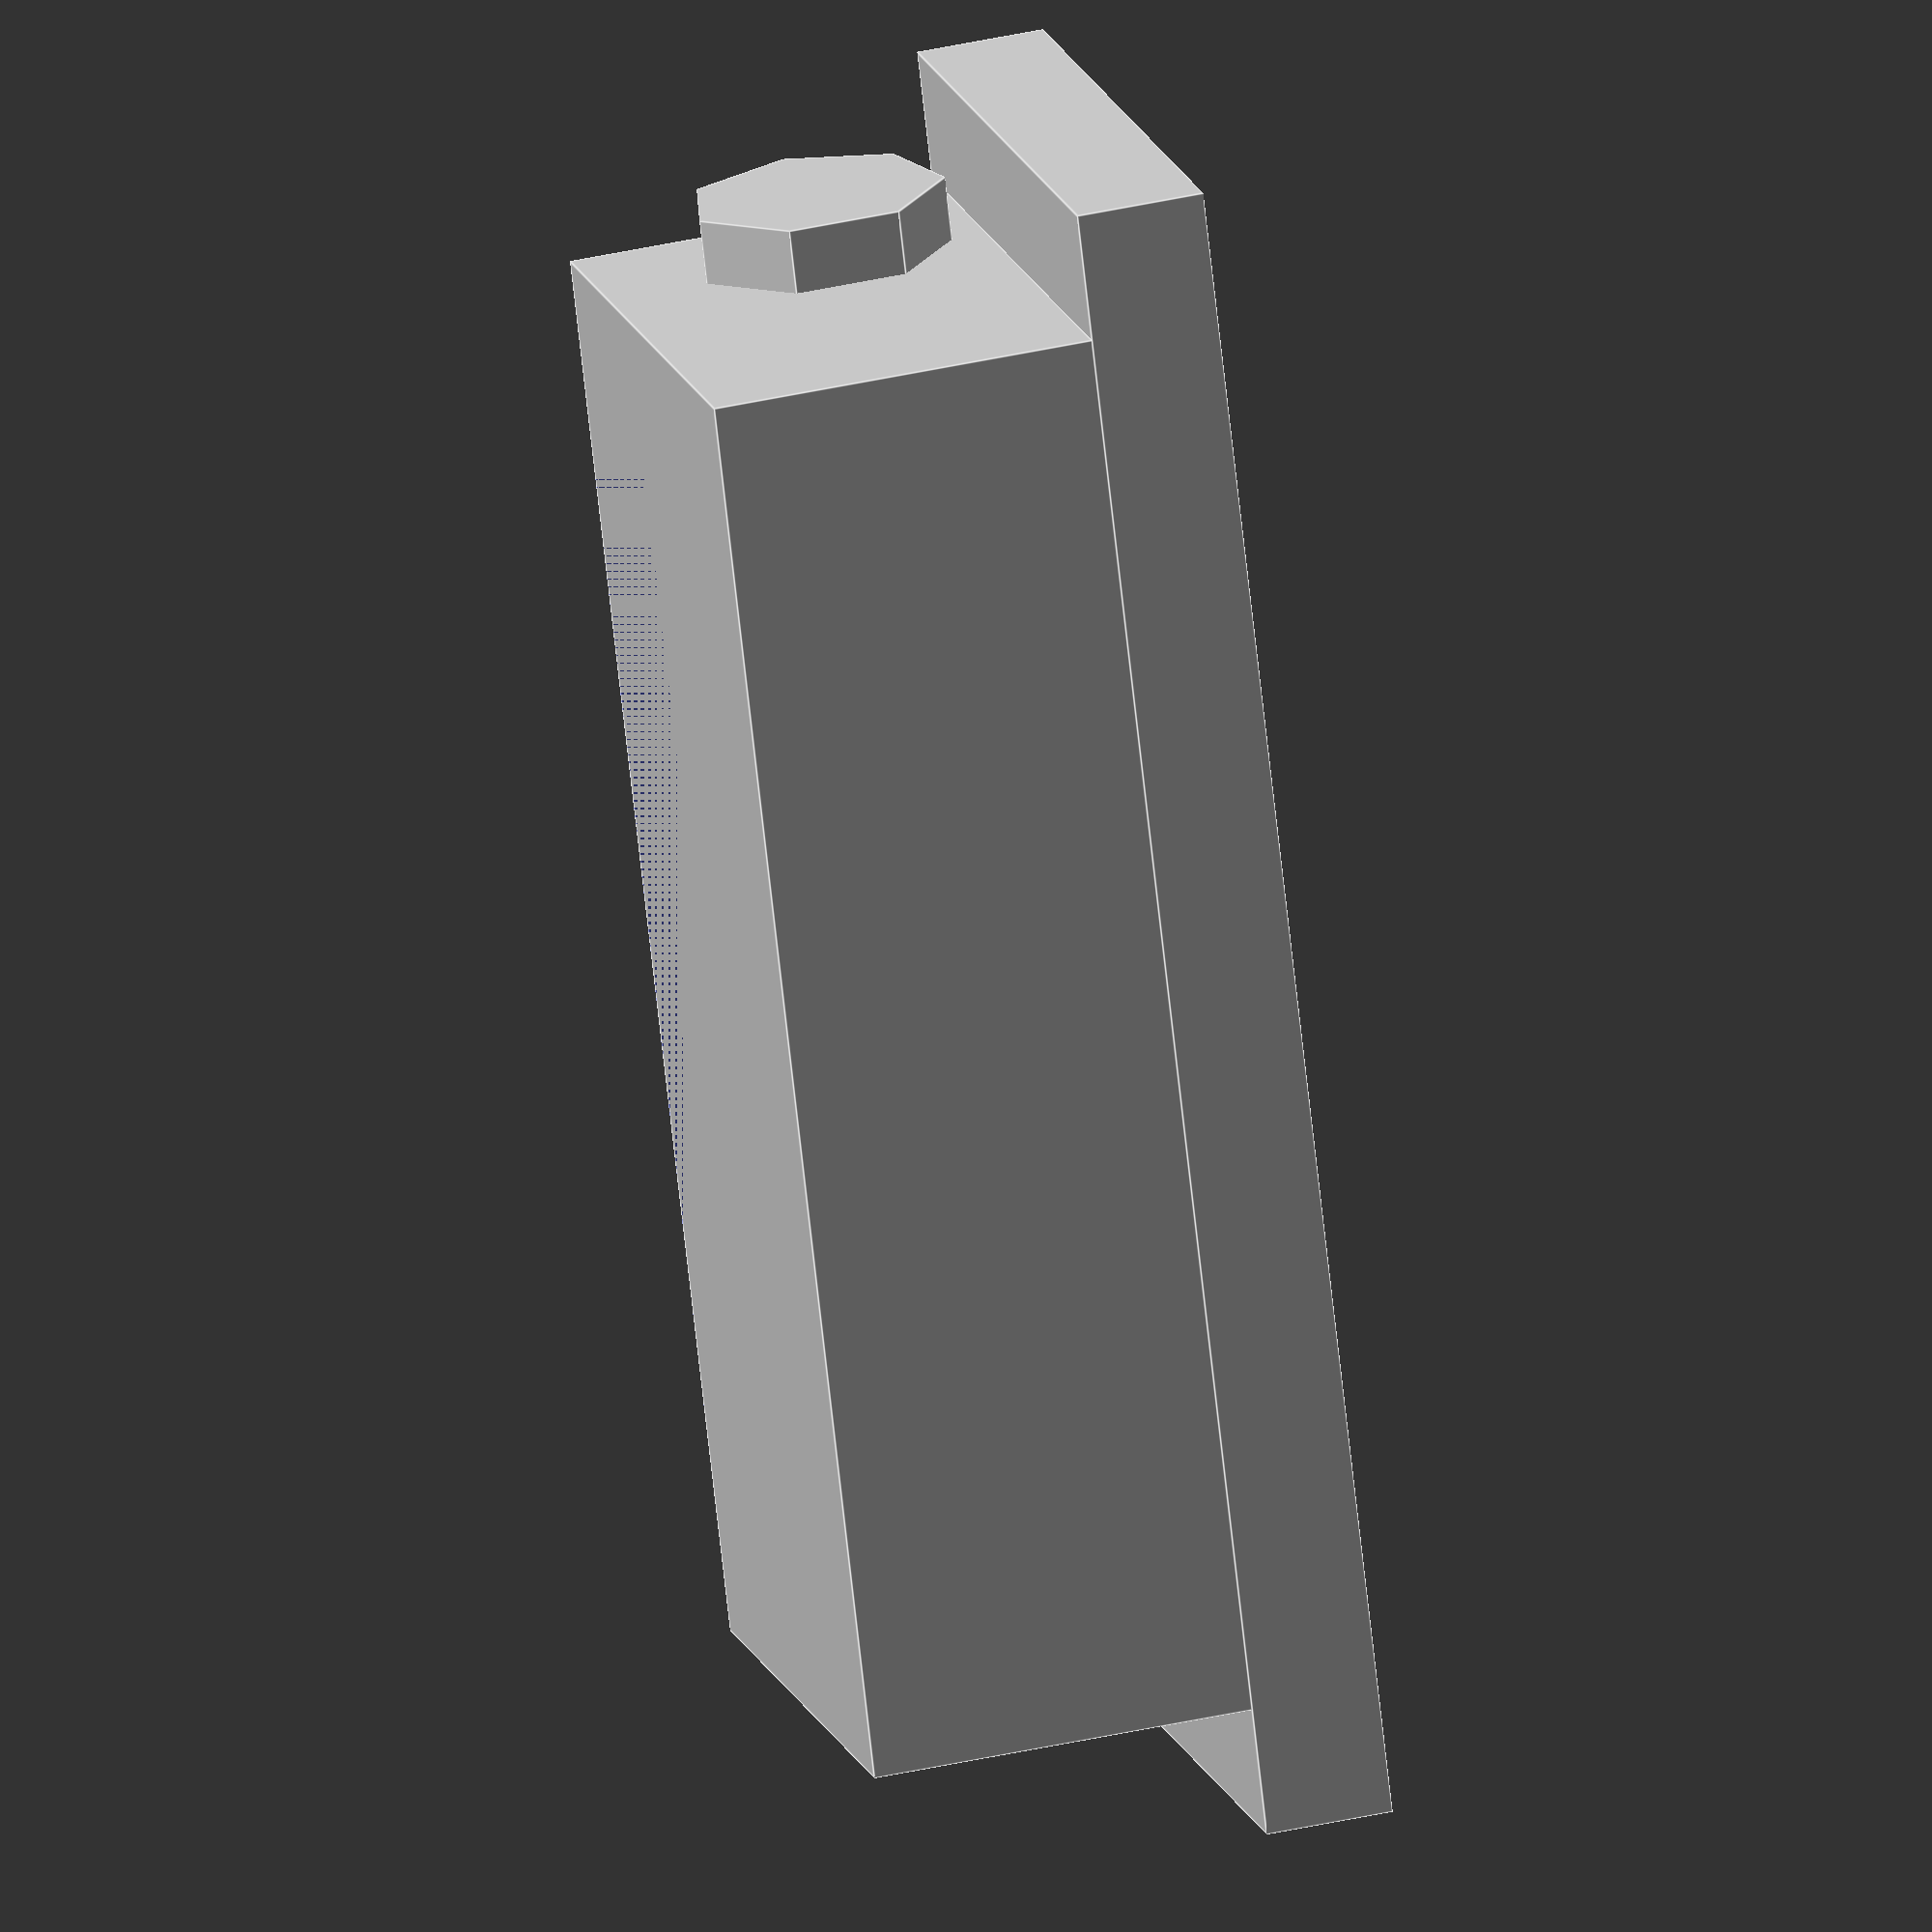
<openscad>
module cabin_wall()
{
thickness=2.0;
translate([-2,-thickness,-1]) cube([26,thickness,10]);
}

module bar()
{
rotate([0,90,0])
  translate([-2.0,2.5,2])
    cylinder(r=1.5,h=18);
}

difference()
{
  cube([22,6,9]);
  translate([2,0,0]) cube([18,6,3.5]);
}

radius=3.0;//hook
size=3.0-0.4;//hook opening
difference()
{
translate([22/2-5/2,2.5,2.0])
  rotate([0,90,0])
    cylinder(r=radius,h=5);

//translate([22/2-5/2-0.1,-2.6,-2.6]) cube([5.2,5.0,5]);//front
translate([22/2-5/2-0.1,2.5-size/2.0,-2.6]) cube([5.2,size,5]);//middle
//translate([22/2-5/2-0.1,2.6,-2.6]) cube([5.2,5.0,5]);//rear
bar();
}

translate([0,2.5,2.0])
  rotate([0,90,0])
    cylinder(r=2.0,h=23);

cabin_wall();
//bar();

</openscad>
<views>
elev=165.0 azim=83.4 roll=194.2 proj=o view=edges
</views>
